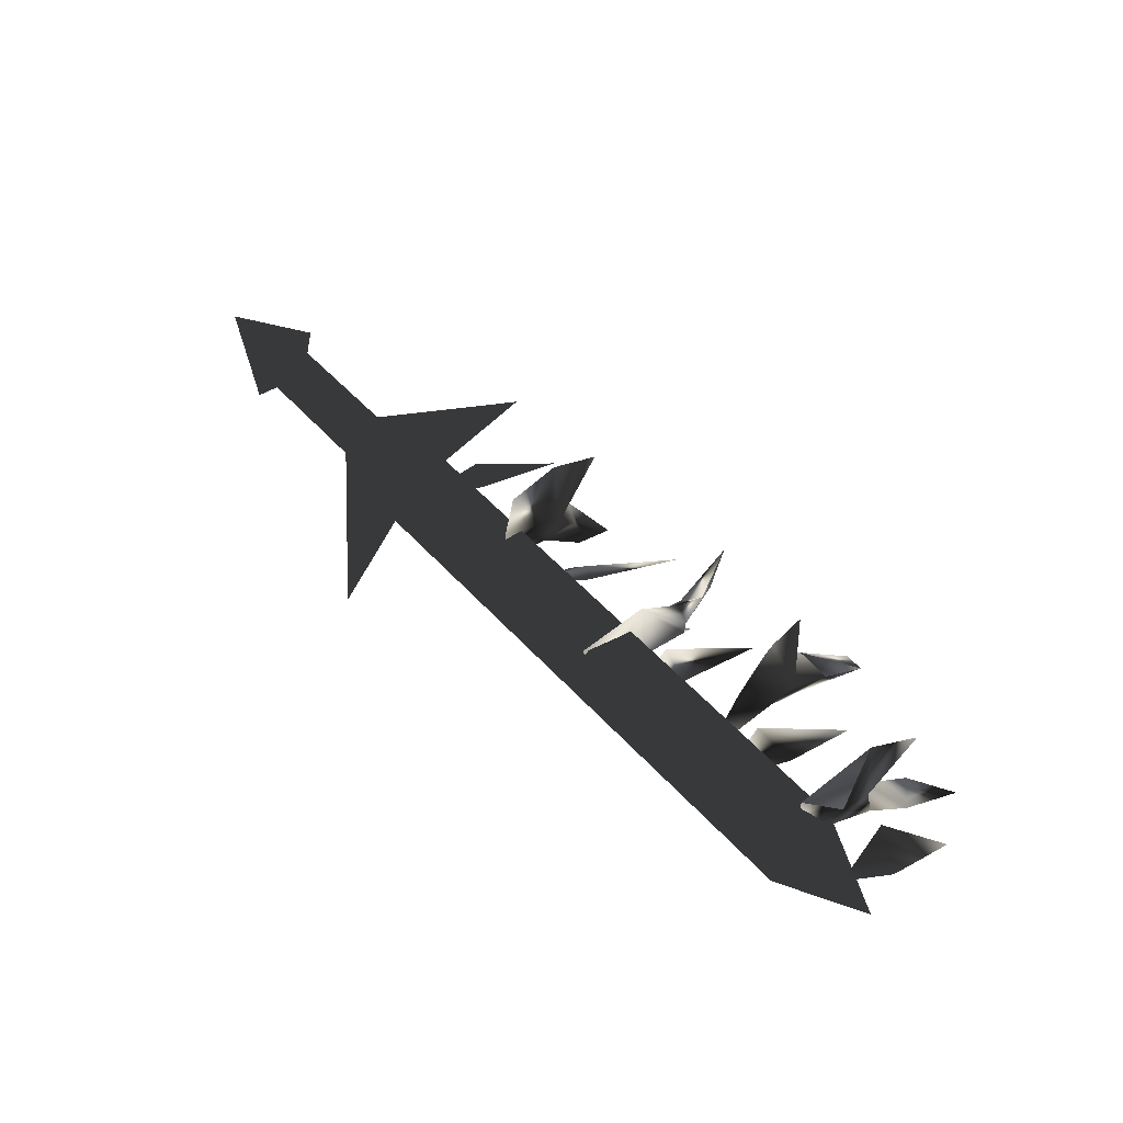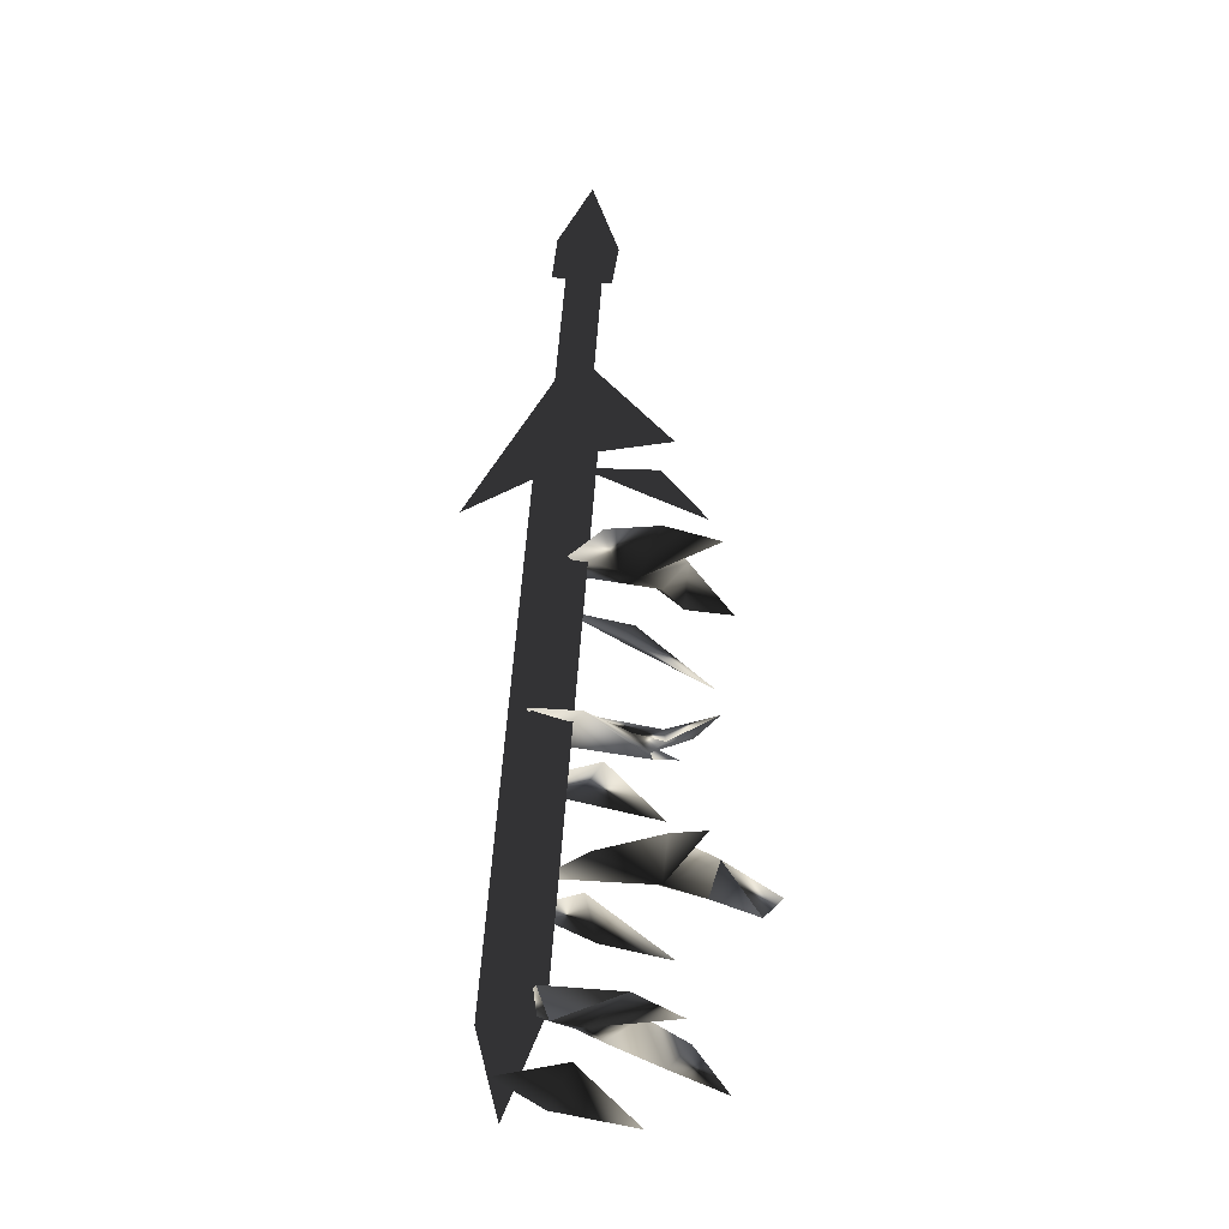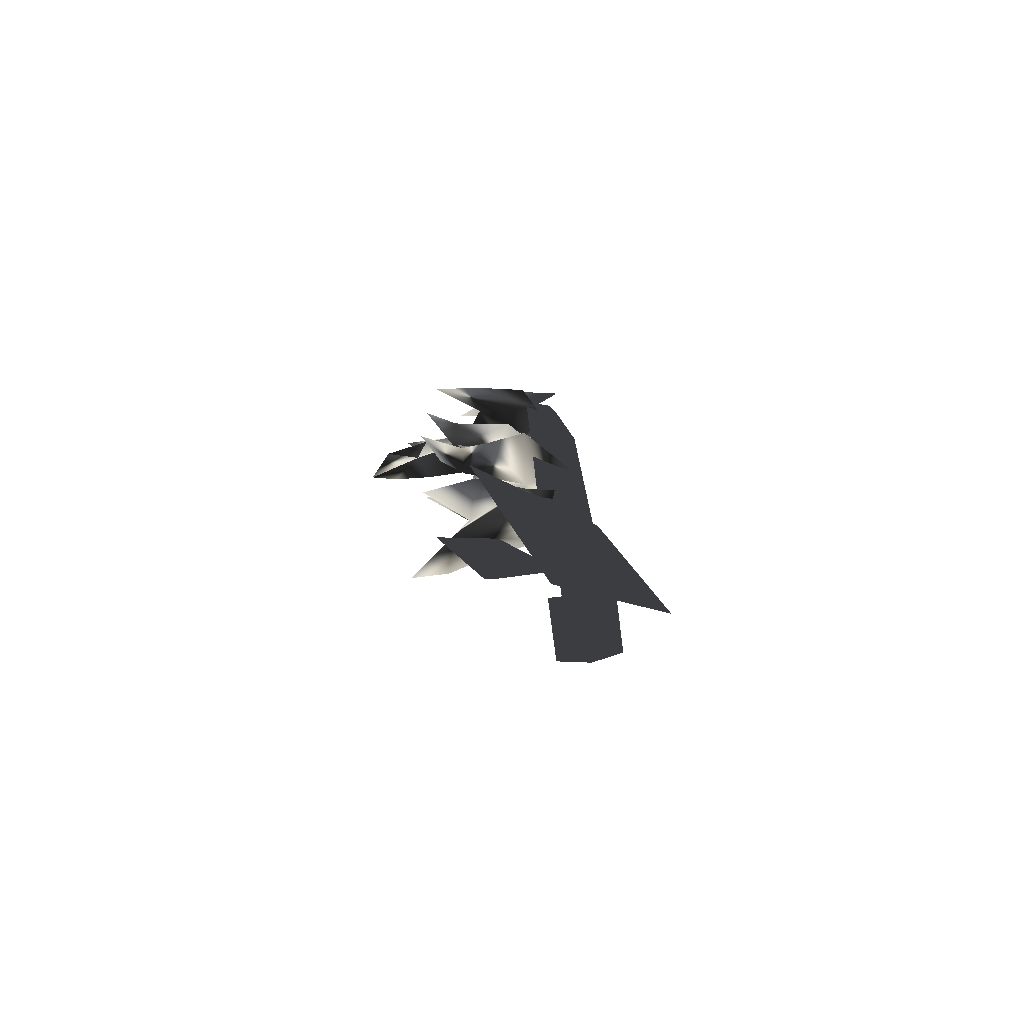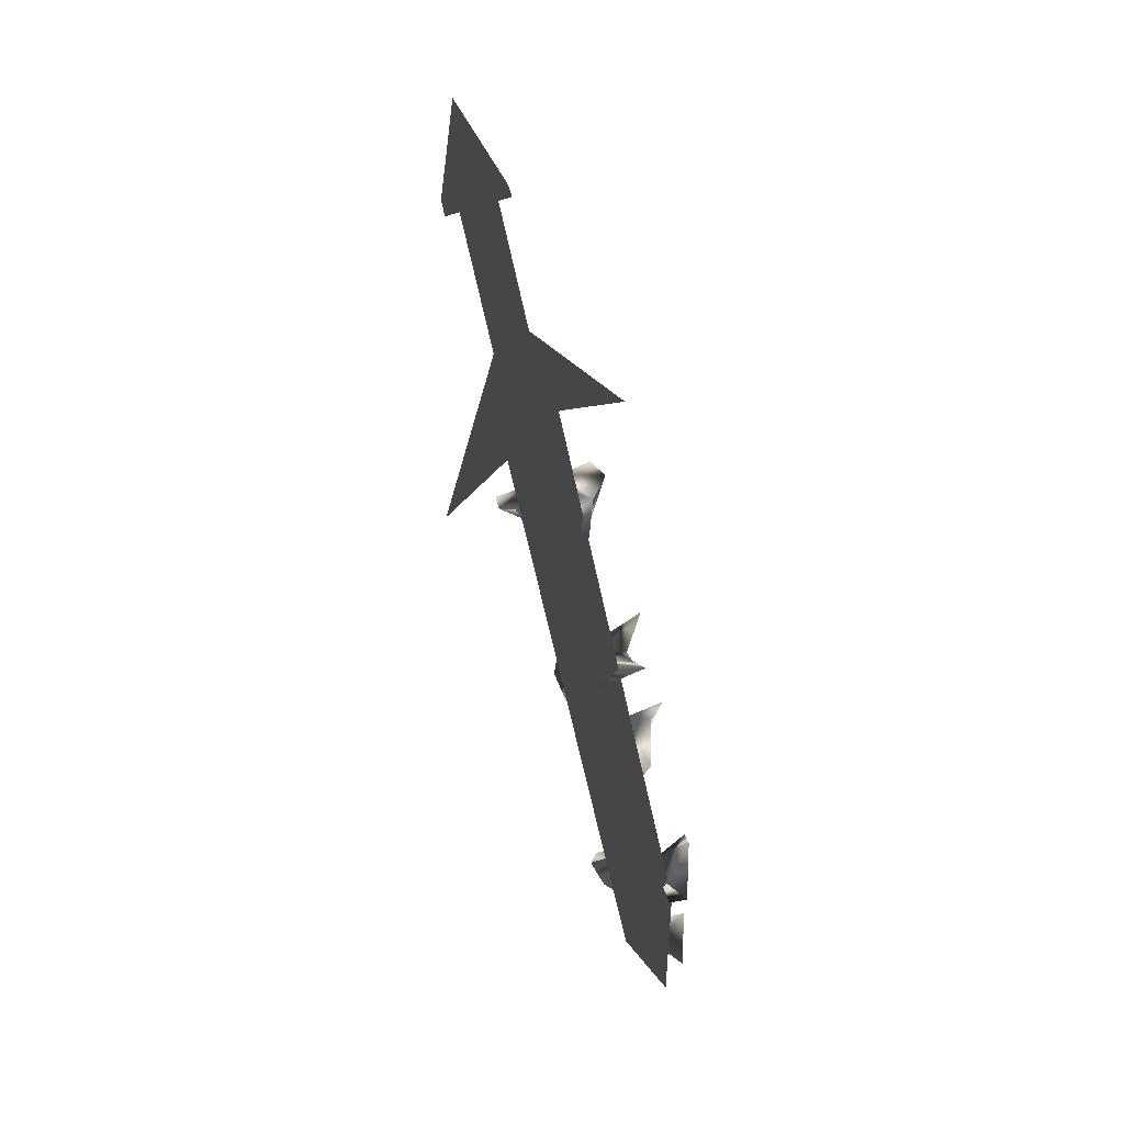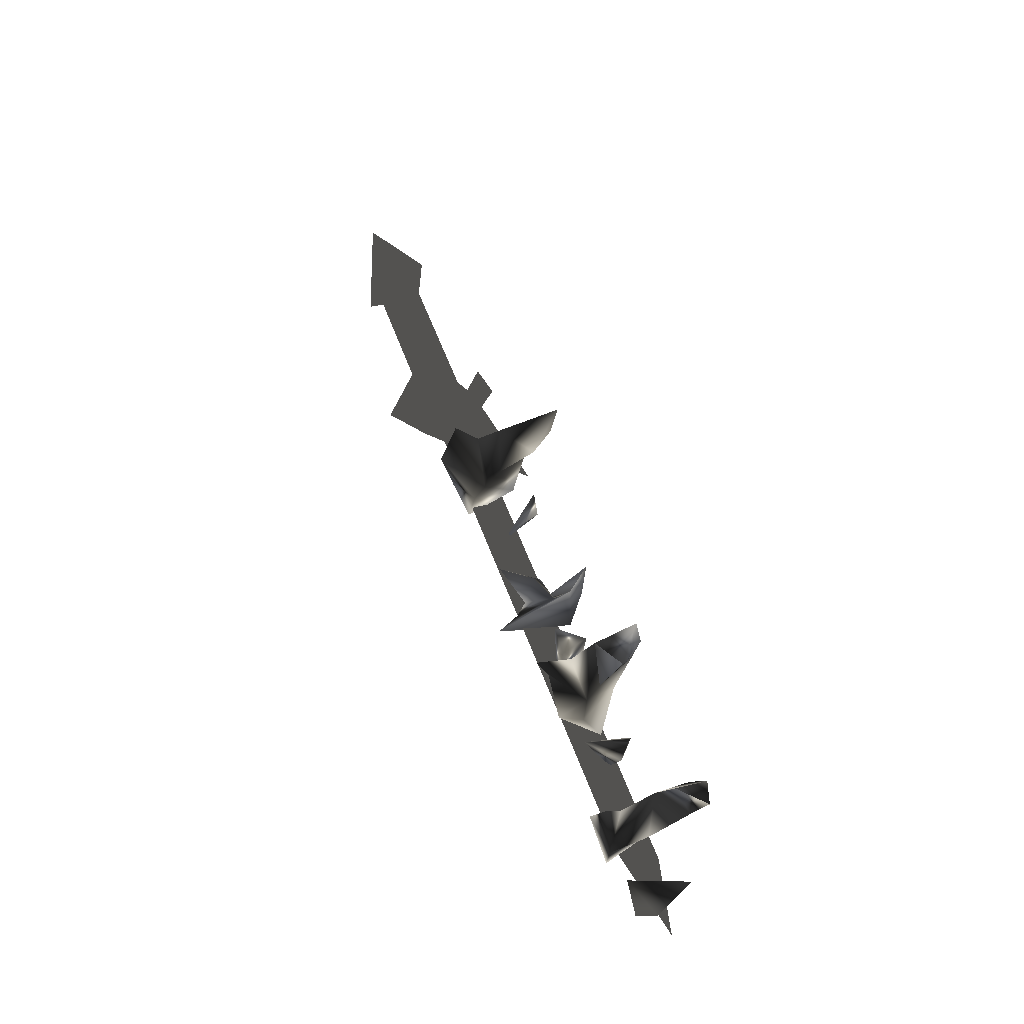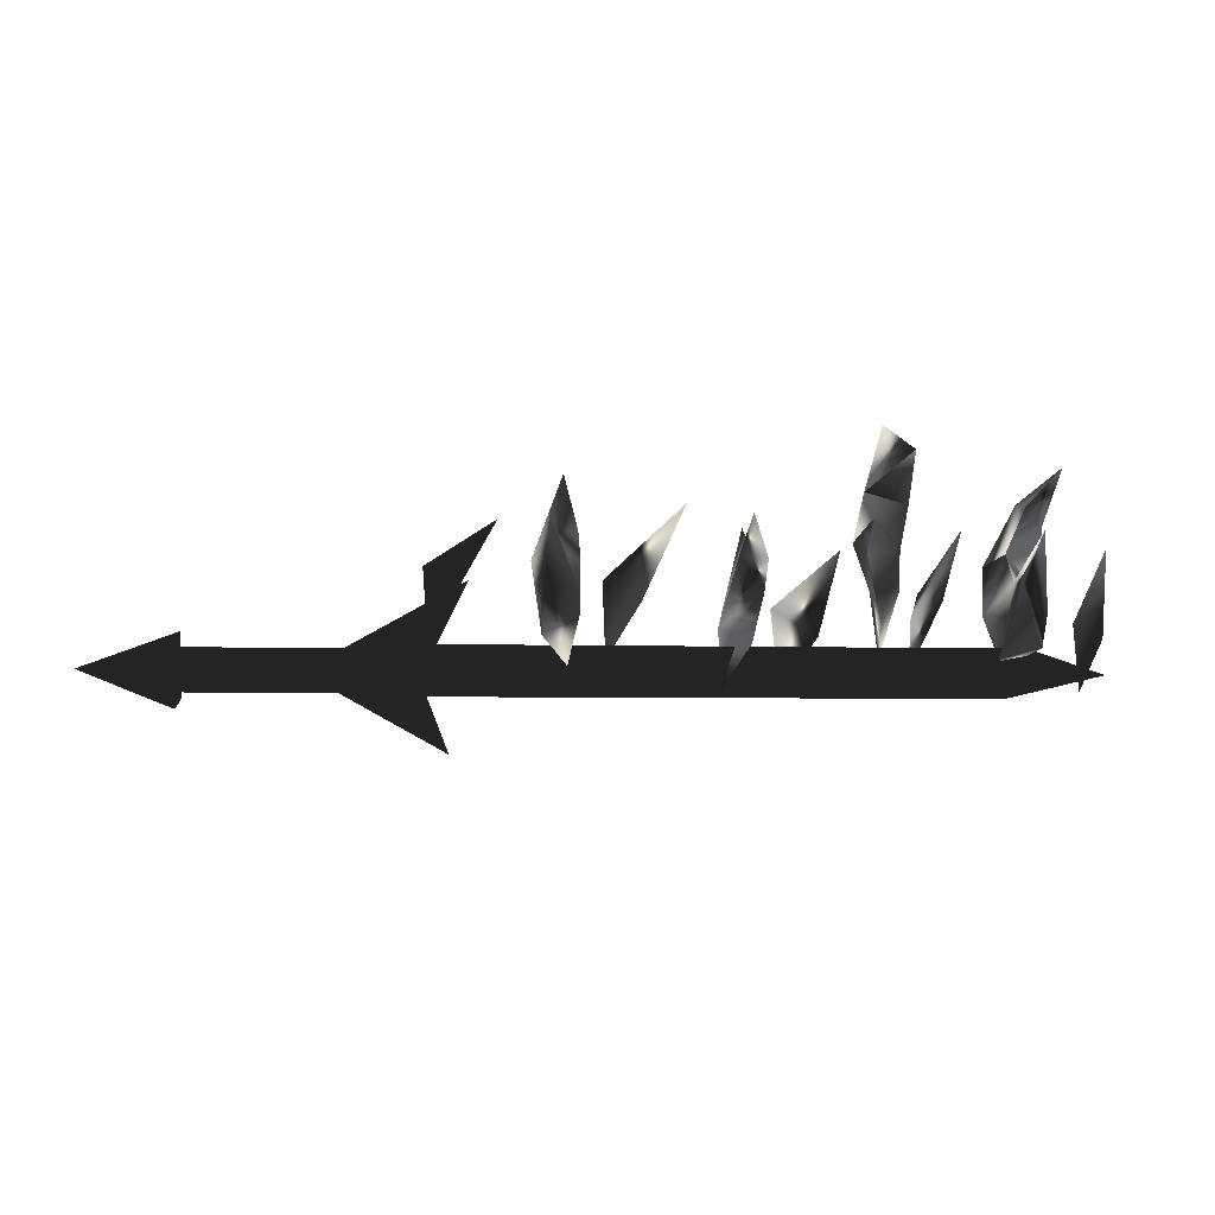
<metadata>
{"format":"obj","ext":"obj","renderer":"f3d","projection":"perspective","resolution":1024,"background":"white","views":[{"elev":42.9,"azim":44.9,"up":"+Z"},{"elev":55.0,"azim":91.9,"up":"+Z"},{"elev":26.1,"azim":-93.7,"up":"+Z"},{"elev":-63.4,"azim":-68.3,"up":"+Y"},{"elev":55.7,"azim":79.1,"up":"+Y"},{"elev":14.0,"azim":1.6,"up":"+Y"}]}
</metadata>
<code>
o Models/weapon_k/frames/weapon_k_attack_4
v 17.02 -20.5 2.492
v 17.02 -21.16 2.902
v 15.97 -19.69 4.005
v 15.84 -20.14 0.6322
v 15.71 -18.81 1.672
v 16.1 -22.36 1.2
v 16.23 -18.63 -0.219
v 16.37 -17.16 -0.4397
v 17.02 -19.65 1.893
v 16.89 -18.89 0.5691
v 16.63 -22.81 3.091
v 15.84 -21.65 3.564
v 15.44 -19.47 2.461
v 16.1 -17.69 3.406
v 17.81 -22.98 1.672
v 17.68 -20.54 0.6952
v 19 -20.94 1.925
v 18.6 -20.63 0.7583
v 20.45 -17.83 1.137
v 22.69 -19.83 0.3484
v 22.56 -22.05 2.965
v 22.82 -19.92 0.9789
v 22.69 -18.54 1.704
v 23.08 -19.43 2.114
v 22.16 -19.52 1.357
v 22.95 -20.5 2.366
v 21.5 -22.05 1.074
v 22.03 -23.38 0.09623
v 21.63 -23.96 1.609
v 21.9 -21.38 -0.3136
v 22.29 -18.94 -0.3136
v 22.56 -17.74 2.933
v 23.61 -24.45 0.09623
v 23.22 -21.38 1.01
v 24.8 -22.27 1.2
v 23.74 -21.61 -0.09292
v 25.46 -19.34 1.2
v 26.25 -19.29 1.893
v 27.43 -19.43 0.7583
v 26.77 -21.65 1.578
v 26.25 -17.61 0.2854
v 25.85 -19.16 1.01
v 26.51 -20.58 -0.4712
v 26.9 -15.56 -0.9126
v 27.04 -16.58 -1.102
v 27.96 -16.27 -0.2505
v 26.77 -18.14 -0.9126
v 27.69 -18.01 0.4115
v 27.43 -20.85 0.8213
v 26.9 -23.34 -0.02987
v 26.38 -18.05 2.366
v 27.96 -23.83 -0.1244
v 28.22 -21.3 -0.755
v 27.83 -21.83 0.8528
v 29.01 -21.38 -0.219
v 29.54 -18.94 -0.1875
v 32.31 -21.52 0.9159
v 32.17 -22.67 0.9789
v 31.38 -20.32 1.483
v 31.12 -19.92 -0.8495
v 31.25 -20.58 0.3484
v 30.59 -22.32 -1.764
v 31.65 -18.54 -2.426
v 31.78 -18.41 -1.291
v 30.59 -20.67 -2.268
v 32.17 -21.07 -0.4397
v 32.44 -19.16 -1.701
v 31.12 -23.74 -0.5028
v 31.65 -22.01 -0.6604
v 30.86 -23.16 0.6322
v 32.04 -18.63 1.168
v 33.1 -17.16 -2.016
v 33.62 -24.41 0.1593
v 33.62 -22.54 -0.9441
v 33.23 -21.96 0.5061
v 34.41 -22.67 -0.3451
v 34.55 -19.78 -1.259
v 12.02 -22.63 2.019
v 11.89 -19.83 1.83
v 13.07 -20.41 2.87
v 12.68 -20.23 1.389
v 14.39 -18.14 2.335
v 31.78 -22.81 0.5061
v 31.65 -24.23 -0.02987
v 10.57 -23.25 3.438
v 10.7 -21.87 3.974
v 10.31 -24.14 2.208
v 10.44 -22.72 2.776
v 31.38 -25.07 -1.259
v 34.68 -24.1 -0.8811
v 31.52 -23.7 -0.7234
v 11.23 -23.61 3.69
v 11.1 -23.74 2.429
v 3.455 -23.38 3.69
v 3.718 -23.25 4.92
v 3.586 -22.14 3.532
v 3.718 -22.01 4.762
v 11.1 -22.5 2.271
v 11.36 -22.32 3.532
v 8.066 -22.94 3.532
v 12.41 -26.9 -0.1875
v 11.23 -22.23 1.893
v 11.49 -23.92 4.068
v 13.73 -19.38 5.613
v 4.113 -23.96 3.154
v 4.113 -21.78 2.902
v 1.083 -22.58 4.636
v 4.377 -23.7 5.298
v 4.509 -21.52 5.046
f 1 2 3
f 4 5 6
f 5 7 8
f 4 9 10
f 4 6 9
f 11 6 12
f 11 12 2
f 12 3 2
f 3 12 13
f 13 1 14
f 11 2 6
f 4 10 7
f 4 7 5
f 13 14 3
f 3 14 1
f 2 1 6
f 1 13 5
f 1 9 6
f 10 5 8
f 9 5 10
f 5 9 1
f 7 10 8
f 13 12 5
f 6 5 12
f 15 16 17
f 15 18 16
f 18 15 17
f 19 18 17
f 19 17 16
f 19 16 18
f 20 21 22
f 23 22 24
f 25 26 27
f 28 29 21
f 27 29 28
f 27 28 30
f 30 28 20
f 31 20 27
f 21 29 27
f 24 26 25
f 22 26 24
f 30 20 31
f 27 30 31
f 22 27 20
f 23 25 22
f 25 27 22
f 32 25 23
f 24 25 32
f 23 24 32
f 21 27 26
f 26 22 21
f 21 20 28
f 33 34 35
f 33 36 34
f 36 33 35
f 37 36 35
f 37 35 34
f 37 34 36
f 38 39 40
f 41 42 43
f 44 41 45
f 46 47 48
f 49 50 40
f 48 47 43
f 40 50 43
f 42 38 40
f 51 42 39
f 49 40 39
f 43 50 49
f 45 47 46
f 41 47 45
f 38 42 51
f 39 38 51
f 43 49 39
f 41 39 42
f 43 39 48
f 44 46 41
f 46 48 41
f 39 41 48
f 44 45 46
f 43 47 41
f 40 43 42
f 52 53 54
f 52 55 53
f 55 52 54
f 56 55 54
f 56 54 53
f 56 53 55
f 57 58 59
f 60 61 62
f 60 63 64
f 65 66 67
f 68 58 69
f 68 62 70
f 68 70 58
f 70 59 58
f 61 59 70
f 61 57 71
f 58 57 69
f 68 69 62
f 65 67 63
f 65 63 60
f 61 71 59
f 59 71 57
f 66 65 69
f 57 61 60
f 69 57 66
f 67 60 64
f 66 60 67
f 60 66 57
f 67 64 72
f 67 72 63
f 63 72 64
f 62 65 60
f 70 62 61
f 69 65 62
f 73 74 75
f 73 76 74
f 76 73 75
f 77 76 75
f 77 75 74
f 77 74 76
f 78 79 80
f 78 81 79
f 81 78 80
f 82 81 80
f 82 80 79
f 82 79 81
f 83 84 85
f 86 83 85
f 85 87 88
f 86 85 88
f 85 84 89
f 87 85 89
f 90 89 84
f 88 87 89
f 91 88 89
f 88 91 83
f 86 88 83
f 91 89 90
f 83 91 90
f 84 83 90
f 92 93 94
f 95 92 94
f 94 96 97
f 95 94 97
f 94 93 98
f 96 94 98
f 92 99 98
f 93 92 98
f 97 96 98
f 99 97 98
f 97 99 92
f 95 97 92
f 100 101 102
f 100 103 101
f 102 101 103
f 104 102 103
f 100 102 104
f 103 100 104
f 105 106 107
f 108 105 107
f 107 106 109
f 109 108 107
f 108 106 105
f 109 106 108

</code>
